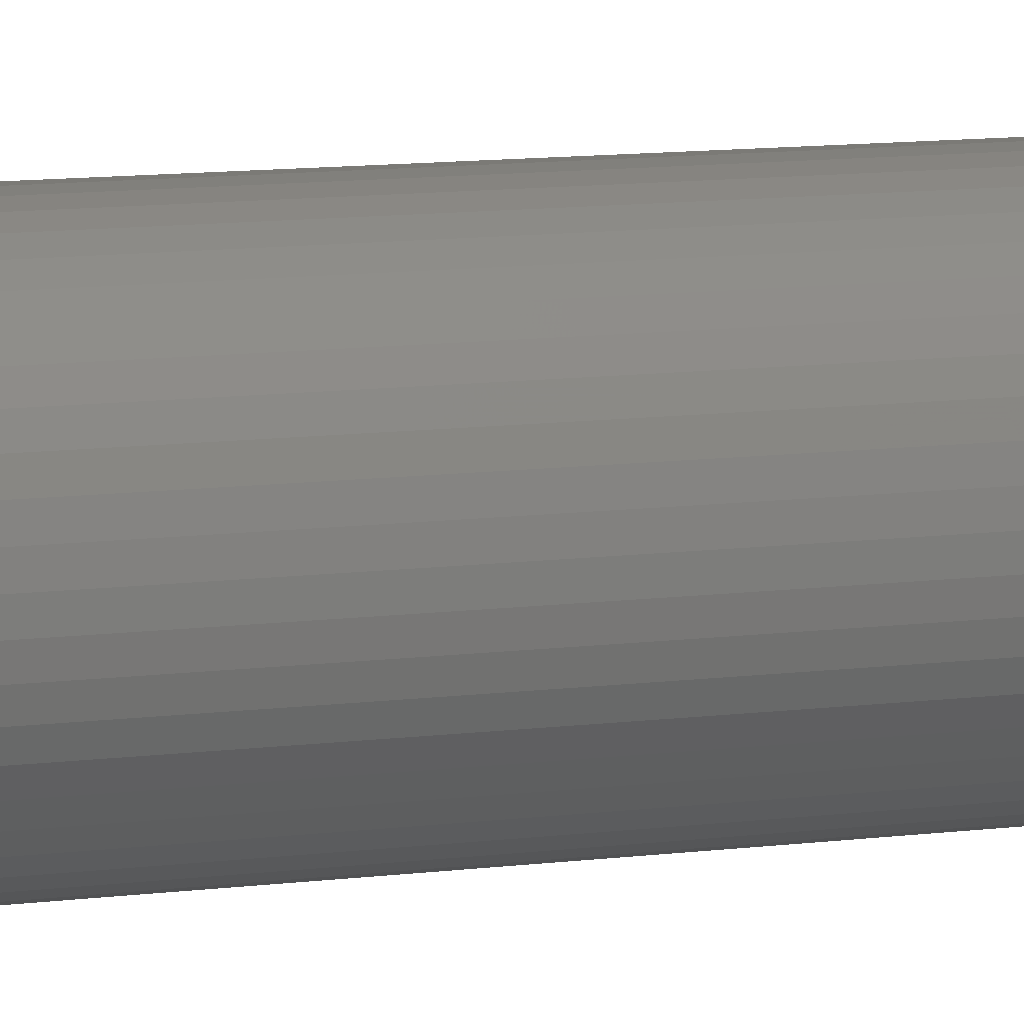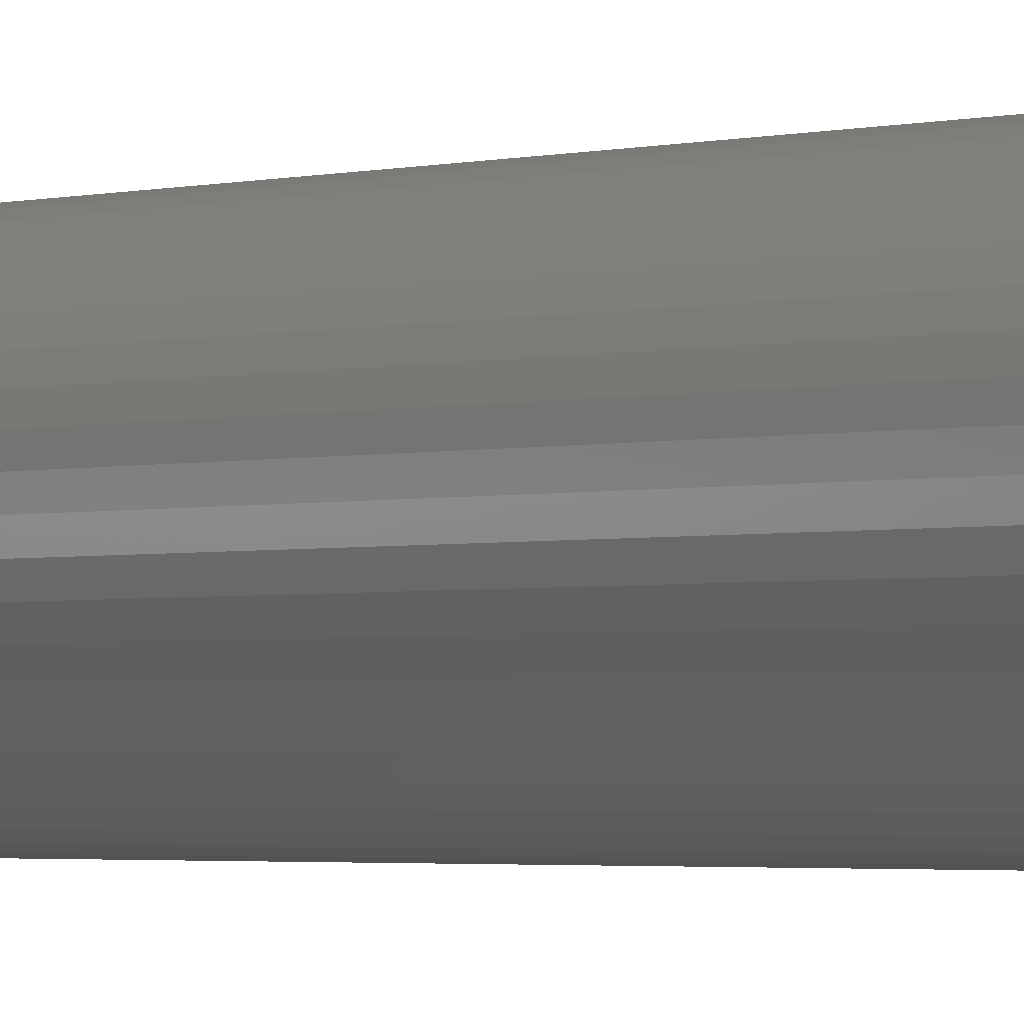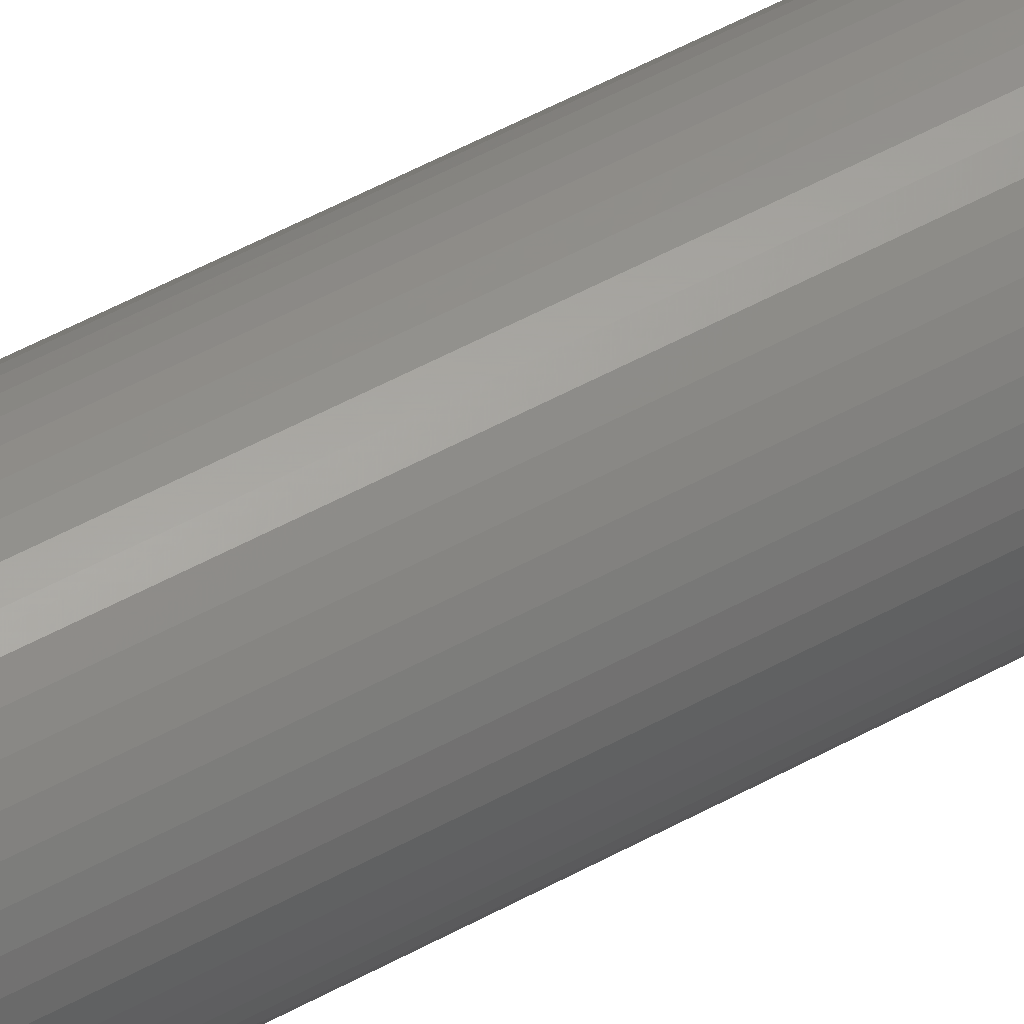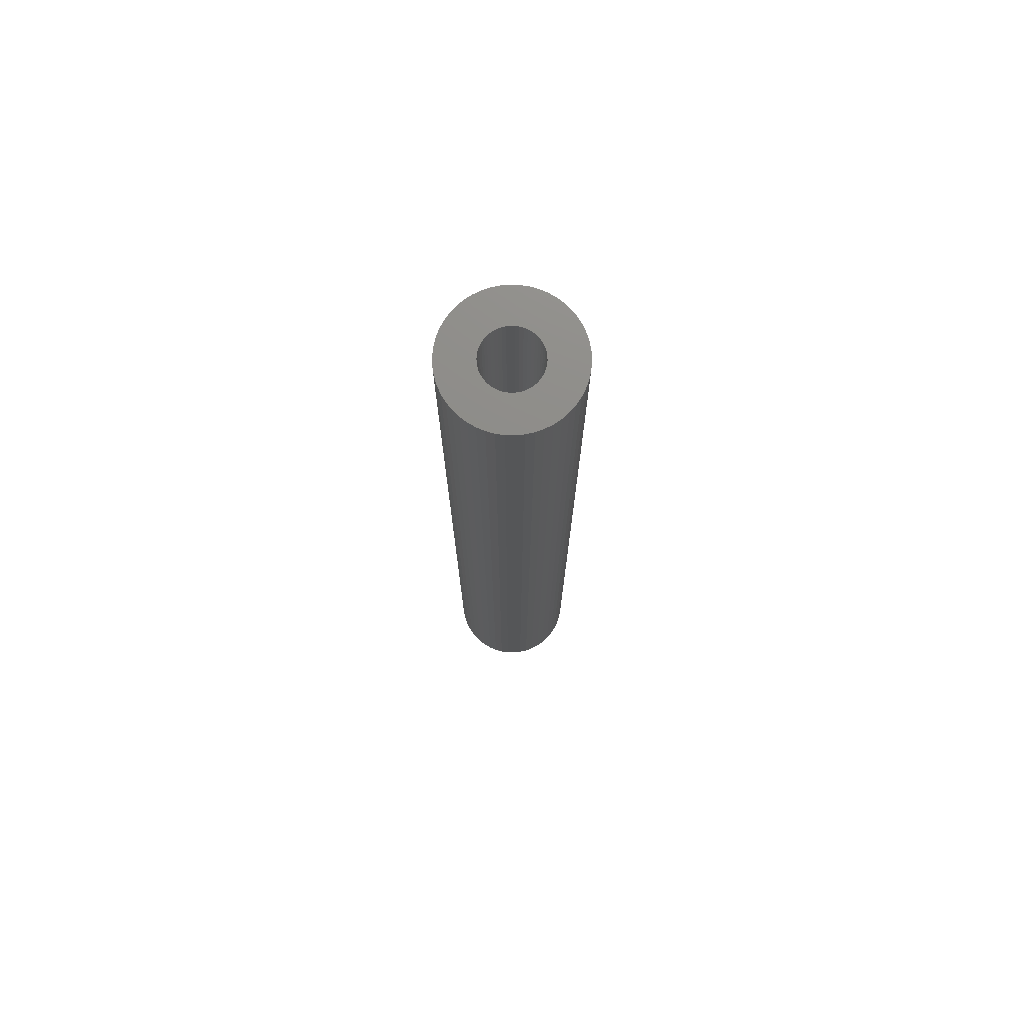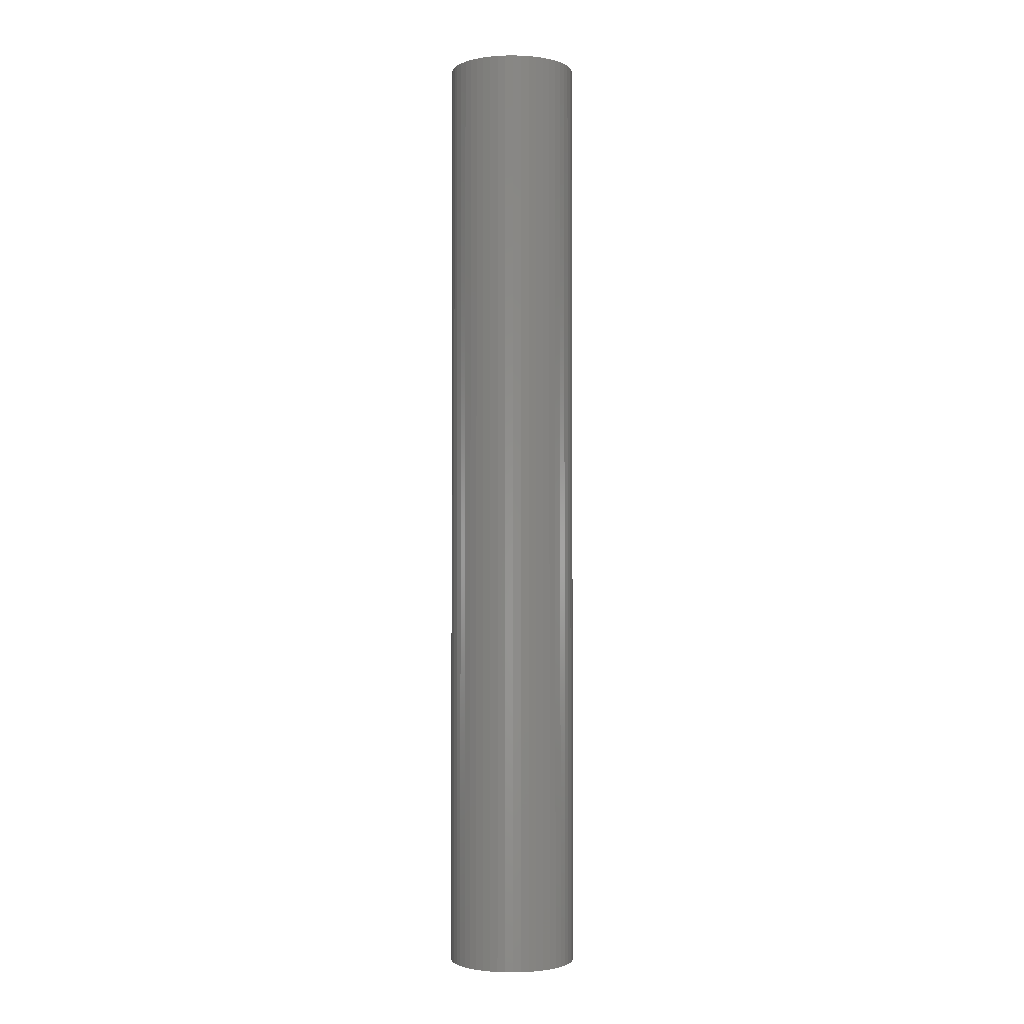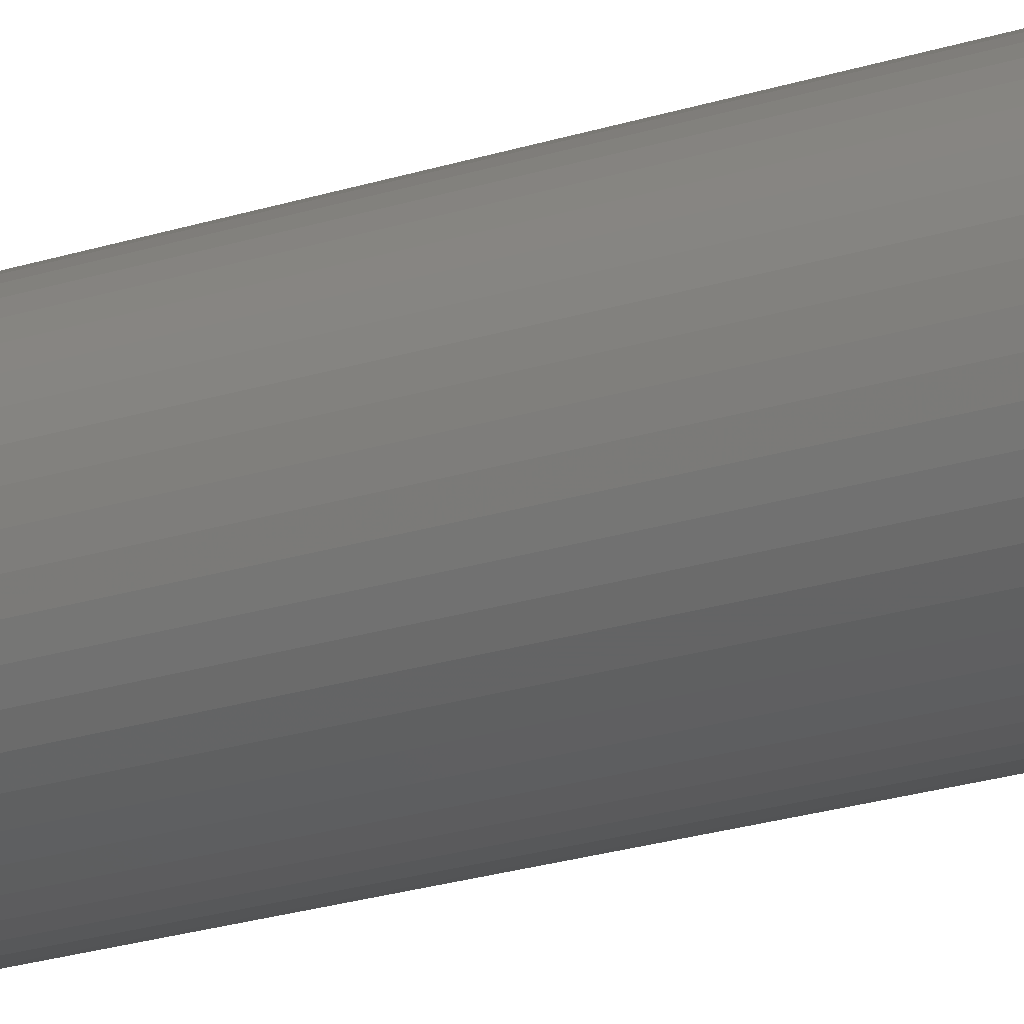
<metadata>
{"format":"stl","ext":"stl","renderer":"f3d","projection":"perspective","resolution":1024,"background":"white","views":[{"elev":7.1,"azim":64.0,"up":"+Y"},{"elev":-1.5,"azim":144.9,"up":"+Y"},{"elev":54.7,"azim":60.0,"up":"+Y"},{"elev":74.9,"azim":-121.1,"up":"+Z"},{"elev":-1.9,"azim":-4.7,"up":"+Z"},{"elev":-18.4,"azim":-55.9,"up":"+Y"}]}
</metadata>
<code>
# stl→obj: 200 verts, 400 faces
v 4.5 0 33
v 4.465 0.564 -33
v 4.465 0.564 33
v 4.5 0 -33
v -4.5 0 -33
v -4.465 0.564 33
v -4.465 0.564 -33
v -4.5 0 33
v 0.2826 4.491 -33
v -0.2826 4.491 33
v 0.2826 4.491 33
v -0.2826 4.491 -33
v -0.2826 -4.491 -33
v 0.2826 -4.491 33
v -0.2826 -4.491 33
v 0.2826 -4.491 -33
v 3.28 3.08 -33
v 2.868 3.467 33
v 3.28 3.08 33
v 2.868 3.467 -33
v -2.868 3.467 -33
v -3.28 3.08 33
v -2.868 3.467 33
v -3.28 3.08 -33
v -1.391 4.28 -33
v -1.916 4.072 33
v -1.391 4.28 33
v -1.916 4.072 -33
v 4.184 -1.657 33
v 4.359 -1.119 -33
v 4.359 -1.119 33
v 4.184 -1.657 -33
v 4.184 1.657 33
v 3.943 2.168 -33
v 3.943 2.168 33
v 4.184 1.657 -33
v 4.359 1.119 -33
v 4.359 1.119 33
v 1.916 4.072 -33
v 1.391 4.28 33
v 1.916 4.072 33
v 1.391 4.28 -33
v 0.8432 4.42 33
v 0.8432 4.42 -33
v 2.411 3.799 33
v 2.411 3.799 -33
v -4.184 1.657 -33
v -3.943 2.168 33
v -3.943 2.168 -33
v -4.184 1.657 33
v -4.359 1.119 -33
v -4.359 1.119 33
v -2.411 3.799 33
v -2.411 3.799 -33
v -0.8432 4.42 -33
v -0.8432 4.42 33
v 1.391 -4.28 -33
v 1.916 -4.072 33
v 1.391 -4.28 33
v 1.916 -4.072 -33
v 3.641 2.645 33
v 3.641 2.645 -33
v -3.641 2.645 33
v -3.641 2.645 -33
v 2 0 33
v 1.984 0.2507 33
v 4.465 -0.564 33
v 1.937 0.4974 33
v 1.984 -0.2507 33
v 1.86 0.7362 33
v 1.753 0.9635 33
v 1.937 -0.4974 33
v 1.618 1.176 33
v 1.458 1.369 33
v 1.86 -0.7362 33
v 1.275 1.541 33
v 3.943 -2.168 33
v 1.753 -0.9635 33
v 1.072 1.689 33
v 0.8516 1.81 33
v 0.618 1.902 33
v 0.3748 1.965 33
v 0.1256 1.996 33
v -0.1256 1.996 33
v -0.3748 1.965 33
v -0.618 1.902 33
v -0.8516 1.81 33
v -1.072 1.689 33
v -1.275 1.541 33
v -1.458 1.369 33
v -1.618 1.176 33
v -1.753 0.9635 33
v 3.641 -2.645 33
v 1.618 -1.176 33
v 3.28 -3.08 33
v 1.458 -1.369 33
v 2.868 -3.467 33
v 1.275 -1.541 33
v 2.411 -3.799 33
v 1.072 -1.689 33
v 0.8516 -1.81 33
v 0.618 -1.902 33
v 0.8432 -4.42 33
v 0.3748 -1.965 33
v 0.1256 -1.996 33
v -0.1256 -1.996 33
v -0.3748 -1.965 33
v -0.8432 -4.42 33
v -0.618 -1.902 33
v -1.391 -4.28 33
v -0.8516 -1.81 33
v -1.916 -4.072 33
v -1.072 -1.689 33
v -2.411 -3.799 33
v -1.275 -1.541 33
v -2.868 -3.467 33
v -1.458 -1.369 33
v -3.28 -3.08 33
v -1.618 -1.176 33
v -3.641 -2.645 33
v -1.753 -0.9635 33
v -3.943 -2.168 33
v -1.86 -0.7362 33
v -4.184 -1.657 33
v -1.937 -0.4974 33
v -4.359 -1.119 33
v -1.984 -0.2507 33
v -4.465 -0.564 33
v -2 0 33
v -1.86 0.7362 33
v -1.937 0.4974 33
v -1.984 0.2507 33
v 4.465 -0.564 -33
v 3.943 -2.168 -33
v 3.641 -2.645 -33
v -3.28 -3.08 -33
v -2.868 -3.467 -33
v -3.943 -2.168 -33
v -4.184 -1.657 -33
v -3.641 -2.645 -33
v 2 0 -33
v 1.984 -0.2507 -33
v 1.937 -0.4974 -33
v 1.984 0.2507 -33
v 1.86 -0.7362 -33
v 1.753 -0.9635 -33
v 1.937 0.4974 -33
v 1.618 -1.176 -33
v 3.28 -3.08 -33
v 1.458 -1.369 -33
v 2.868 -3.467 -33
v 1.86 0.7362 -33
v 1.275 -1.541 -33
v 2.411 -3.799 -33
v 1.753 0.9635 -33
v 1.072 -1.689 -33
v 0.8516 -1.81 -33
v 0.618 -1.902 -33
v 0.8432 -4.42 -33
v 0.3748 -1.965 -33
v 0.1256 -1.996 -33
v -0.1256 -1.996 -33
v -0.3748 -1.965 -33
v -0.8432 -4.42 -33
v -0.618 -1.902 -33
v -1.391 -4.28 -33
v -0.8516 -1.81 -33
v -1.916 -4.072 -33
v -1.072 -1.689 -33
v -2.411 -3.799 -33
v -1.275 -1.541 -33
v -1.458 -1.369 -33
v -1.618 -1.176 -33
v -1.753 -0.9635 -33
v 1.618 1.176 -33
v 1.458 1.369 -33
v 1.275 1.541 -33
v 1.072 1.689 -33
v 0.8516 1.81 -33
v 0.618 1.902 -33
v 0.3748 1.965 -33
v 0.1256 1.996 -33
v -0.1256 1.996 -33
v -0.3748 1.965 -33
v -0.618 1.902 -33
v -0.8516 1.81 -33
v -1.072 1.689 -33
v -1.275 1.541 -33
v -1.458 1.369 -33
v -1.618 1.176 -33
v -1.753 0.9635 -33
v -1.86 0.7362 -33
v -1.937 0.4974 -33
v -1.984 0.2507 -33
v -2 0 -33
v -1.86 -0.7362 -33
v -1.937 -0.4974 -33
v -4.359 -1.119 -33
v -1.984 -0.2507 -33
v -4.465 -0.564 -33
f 1 2 3
f 2 1 4
f 5 6 7
f 6 5 8
f 9 10 11
f 10 9 12
f 13 14 15
f 14 13 16
f 17 18 19
f 18 17 20
f 21 22 23
f 22 21 24
f 25 26 27
f 26 25 28
f 29 30 31
f 30 29 32
f 33 34 35
f 34 33 36
f 3 37 38
f 37 3 2
f 39 40 41
f 40 39 42
f 42 43 40
f 43 42 44
f 20 45 18
f 45 20 46
f 47 48 49
f 48 47 50
f 51 50 47
f 50 51 52
f 28 53 26
f 53 28 54
f 55 27 56
f 27 55 25
f 57 58 59
f 58 57 60
f 38 36 33
f 36 38 37
f 61 17 19
f 17 61 62
f 35 62 61
f 62 35 34
f 44 11 43
f 11 44 9
f 46 41 45
f 41 46 39
f 49 63 64
f 63 49 48
f 64 22 24
f 22 64 63
f 7 52 51
f 52 7 6
f 65 1 3
f 66 3 38
f 1 65 67
f 68 38 33
f 69 67 65
f 70 33 35
f 67 69 31
f 71 35 61
f 72 31 69
f 73 61 19
f 31 72 29
f 74 19 18
f 75 29 72
f 76 18 45
f 29 75 77
f 78 77 75
f 3 66 65
f 38 68 66
f 79 45 41
f 33 70 68
f 35 71 70
f 61 73 71
f 19 74 73
f 80 41 40
f 18 76 74
f 45 79 76
f 41 80 79
f 81 40 43
f 40 81 80
f 43 82 81
f 11 82 43
f 11 83 82
f 11 84 83
f 10 84 11
f 10 85 84
f 56 85 10
f 85 56 86
f 27 86 56
f 86 27 87
f 26 87 27
f 87 26 88
f 53 88 26
f 88 53 89
f 23 89 53
f 89 23 90
f 22 90 23
f 90 22 91
f 63 91 22
f 91 63 92
f 48 92 63
f 77 78 93
f 94 93 78
f 93 94 95
f 96 95 94
f 95 96 97
f 98 97 96
f 97 98 99
f 100 99 98
f 99 100 58
f 101 58 100
f 58 101 59
f 102 59 101
f 59 102 103
f 104 103 102
f 104 14 103
f 105 14 104
f 106 14 105
f 106 15 14
f 107 15 106
f 108 107 109
f 107 108 15
f 110 109 111
f 112 111 113
f 114 113 115
f 109 110 108
f 116 115 117
f 118 117 119
f 120 119 121
f 122 121 123
f 111 112 110
f 124 123 125
f 126 125 127
f 128 127 129
f 92 48 130
f 113 114 112
f 50 130 48
f 115 116 114
f 130 50 131
f 117 118 116
f 52 131 50
f 119 120 118
f 131 52 132
f 121 122 120
f 6 132 52
f 123 124 122
f 132 6 129
f 125 126 124
f 8 129 6
f 127 128 126
f 129 8 128
f 54 23 53
f 23 54 21
f 12 56 10
f 56 12 55
f 67 4 1
f 4 67 133
f 93 134 77
f 134 93 135
f 31 133 67
f 133 31 30
f 136 116 118
f 116 136 137
f 138 124 139
f 124 138 122
f 140 122 138
f 122 140 120
f 141 4 133
f 142 133 30
f 4 141 2
f 143 30 32
f 144 2 141
f 145 32 134
f 2 144 37
f 146 134 135
f 147 37 144
f 148 135 149
f 37 147 36
f 150 149 151
f 152 36 147
f 153 151 154
f 36 152 34
f 155 34 152
f 133 142 141
f 30 143 142
f 156 154 60
f 32 145 143
f 134 146 145
f 135 148 146
f 149 150 148
f 157 60 57
f 151 153 150
f 154 156 153
f 60 157 156
f 158 57 159
f 57 158 157
f 159 160 158
f 16 160 159
f 16 161 160
f 16 162 161
f 13 162 16
f 13 163 162
f 164 163 13
f 163 164 165
f 166 165 164
f 165 166 167
f 168 167 166
f 167 168 169
f 170 169 168
f 169 170 171
f 137 171 170
f 171 137 172
f 136 172 137
f 172 136 173
f 140 173 136
f 173 140 174
f 138 174 140
f 34 155 62
f 175 62 155
f 62 175 17
f 176 17 175
f 17 176 20
f 177 20 176
f 20 177 46
f 178 46 177
f 46 178 39
f 179 39 178
f 39 179 42
f 180 42 179
f 42 180 44
f 181 44 180
f 181 9 44
f 182 9 181
f 183 9 182
f 183 12 9
f 184 12 183
f 55 184 185
f 184 55 12
f 25 185 186
f 28 186 187
f 54 187 188
f 185 25 55
f 21 188 189
f 24 189 190
f 64 190 191
f 49 191 192
f 186 28 25
f 47 192 193
f 51 193 194
f 7 194 195
f 174 138 196
f 187 54 28
f 139 196 138
f 188 21 54
f 196 139 197
f 189 24 21
f 198 197 139
f 190 64 24
f 197 198 199
f 191 49 64
f 200 199 198
f 192 47 49
f 199 200 195
f 193 51 47
f 5 195 200
f 194 7 51
f 195 5 7
f 154 97 99
f 97 154 151
f 77 32 29
f 32 77 134
f 166 108 110
f 108 166 164
f 136 120 140
f 120 136 118
f 139 126 198
f 126 139 124
f 95 135 93
f 135 95 149
f 60 99 58
f 99 60 154
f 164 15 108
f 15 164 13
f 198 128 200
f 128 198 126
f 200 8 5
f 8 200 128
f 151 95 97
f 95 151 149
f 159 59 103
f 59 159 57
f 16 103 14
f 103 16 159
f 170 112 114
f 112 170 168
f 168 110 112
f 110 168 166
f 137 114 116
f 114 137 170
f 155 73 175
f 73 155 71
f 180 80 81
f 80 180 179
f 186 86 87
f 86 186 185
f 130 191 92
f 191 130 192
f 143 69 142
f 69 143 72
f 144 68 147
f 68 144 66
f 177 74 76
f 74 177 176
f 183 83 84
f 83 183 182
f 178 76 79
f 76 178 177
f 132 193 131
f 193 132 194
f 91 189 90
f 189 91 190
f 187 87 88
f 87 187 186
f 185 85 86
f 85 185 184
f 141 66 144
f 66 141 65
f 171 117 115
f 117 171 172
f 121 196 123
f 196 121 174
f 156 101 100
f 101 156 157
f 175 74 176
f 74 175 73
f 181 81 82
f 81 181 180
f 182 82 83
f 82 182 181
f 179 79 80
f 79 179 178
f 129 194 132
f 194 129 195
f 131 192 130
f 192 131 193
f 92 190 91
f 190 92 191
f 184 84 85
f 84 184 183
f 188 88 89
f 88 188 187
f 189 89 90
f 89 189 188
f 142 65 141
f 65 142 69
f 161 106 105
f 106 161 162
f 123 197 125
f 197 123 196
f 119 174 121
f 174 119 173
f 160 105 104
f 105 160 161
f 152 71 155
f 71 152 70
f 147 70 152
f 70 147 68
f 146 75 145
f 75 146 78
f 145 72 143
f 72 145 75
f 167 113 111
f 113 167 169
f 163 109 107
f 109 163 165
f 117 173 119
f 173 117 172
f 157 102 101
f 102 157 158
f 158 104 102
f 104 158 160
f 153 100 98
f 100 153 156
f 148 78 146
f 78 148 94
f 150 94 148
f 94 150 96
f 162 107 106
f 107 162 163
f 125 199 127
f 199 125 197
f 127 195 129
f 195 127 199
f 150 98 96
f 98 150 153
f 169 115 113
f 115 169 171
f 165 111 109
f 111 165 167

</code>
